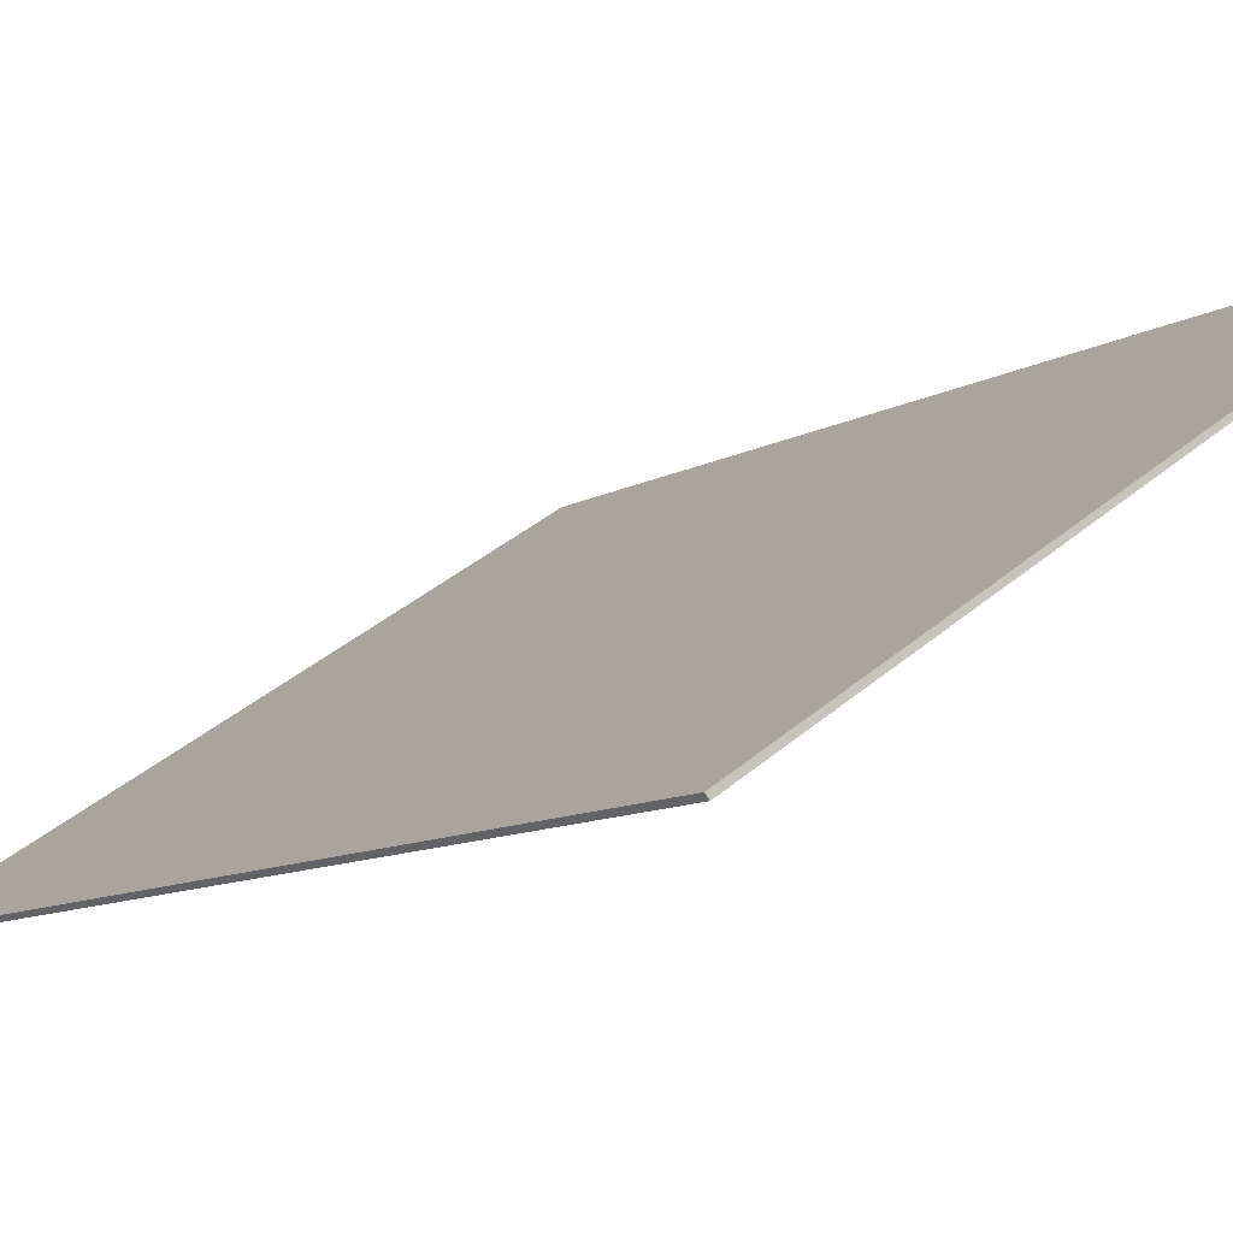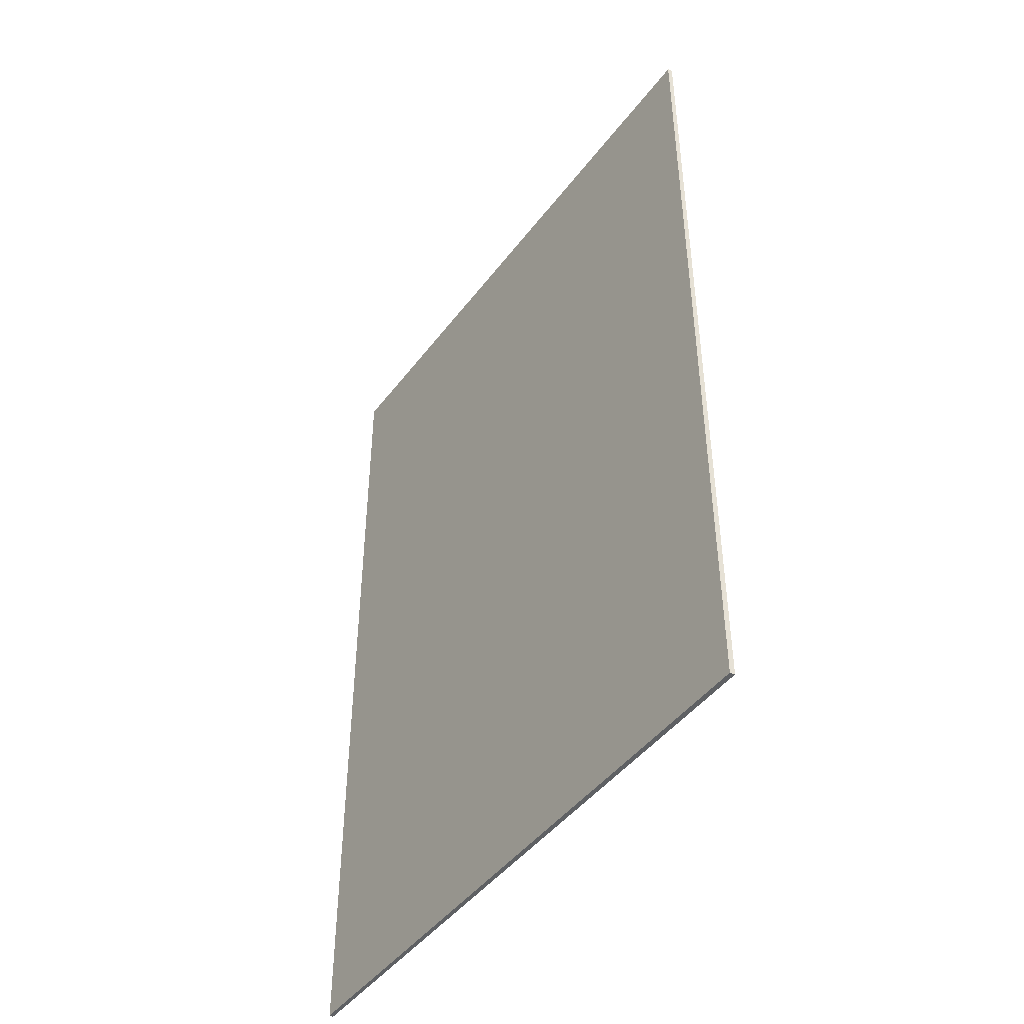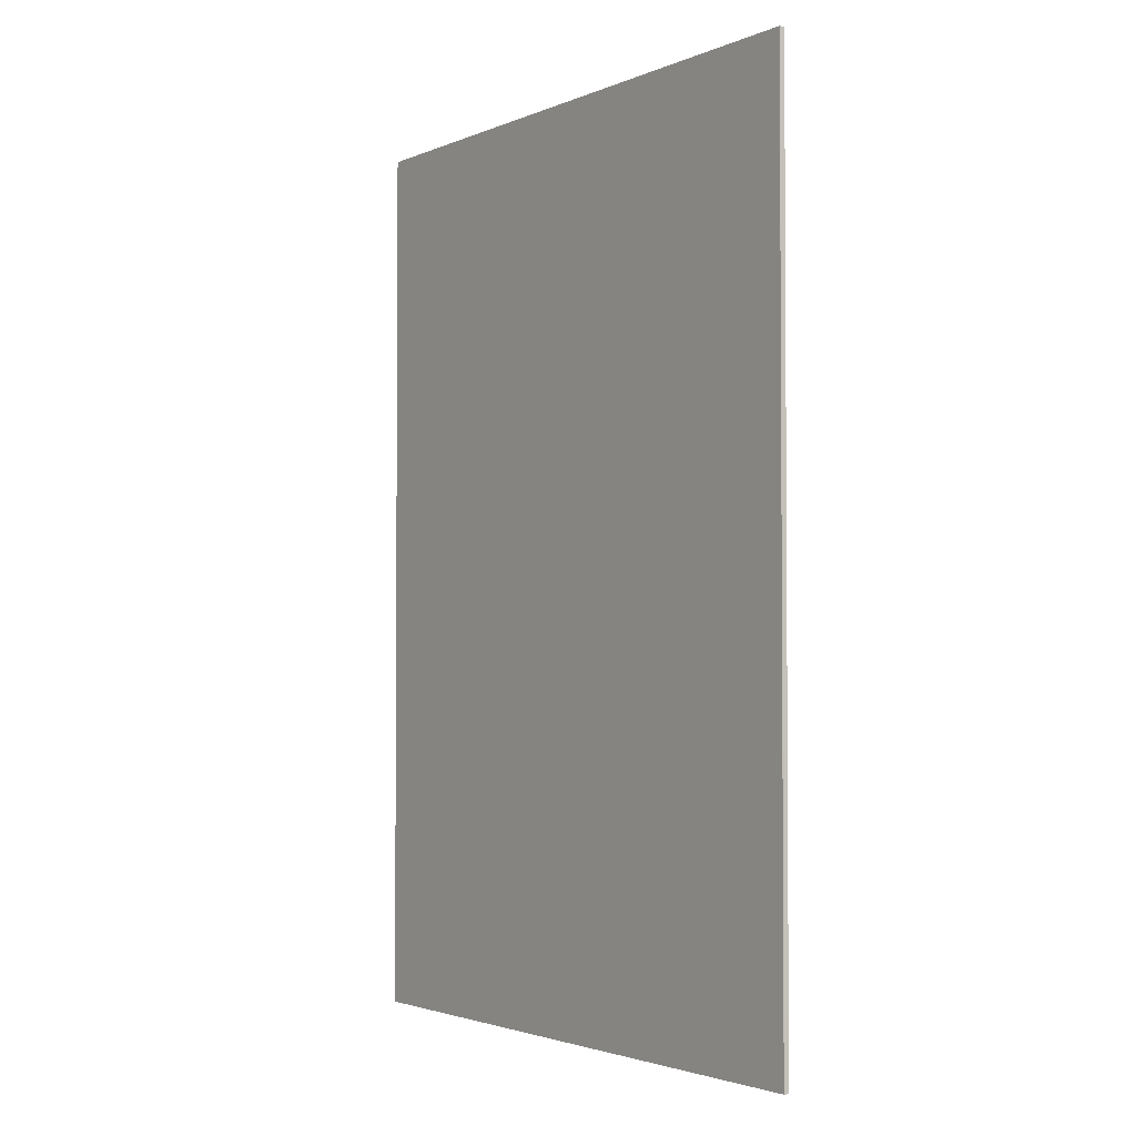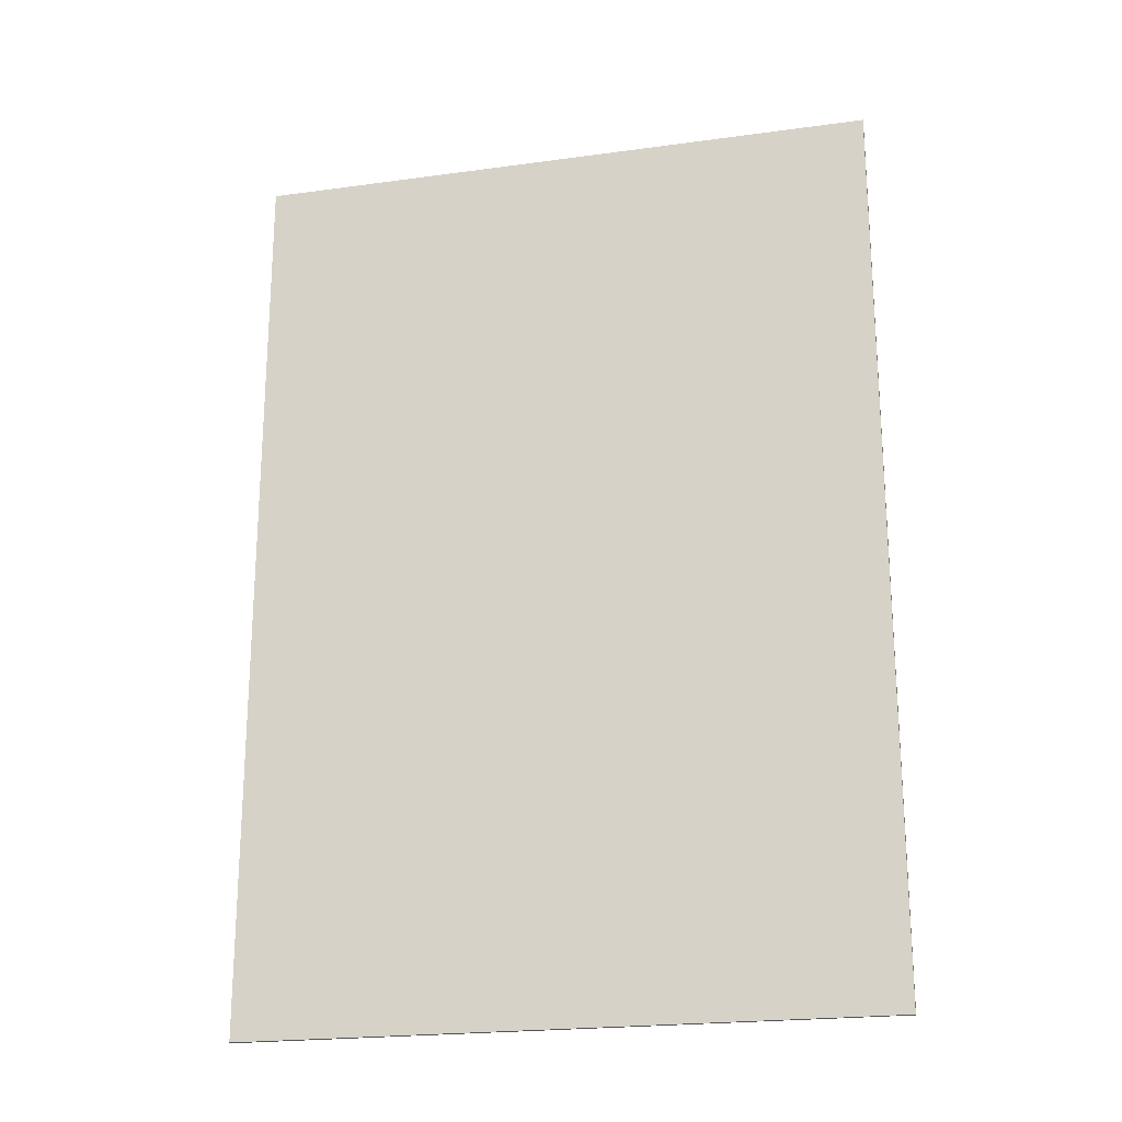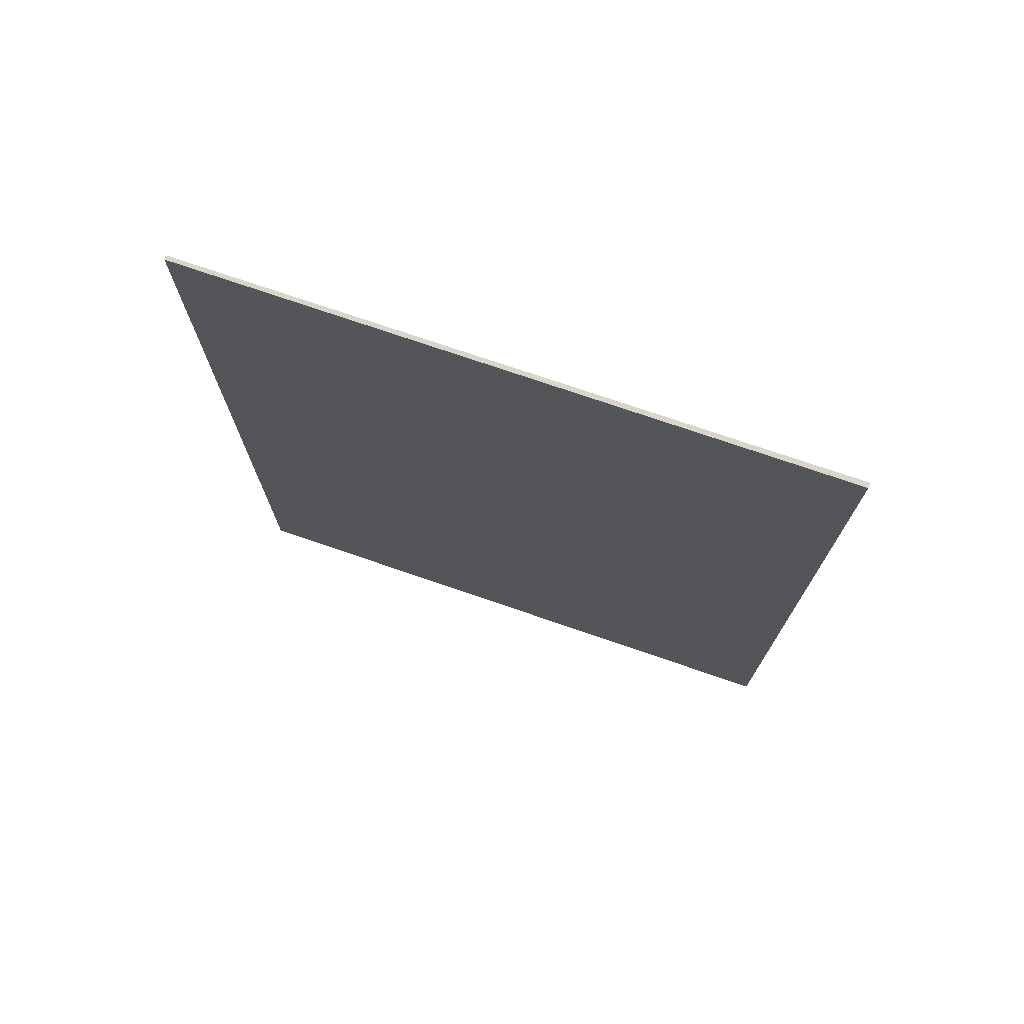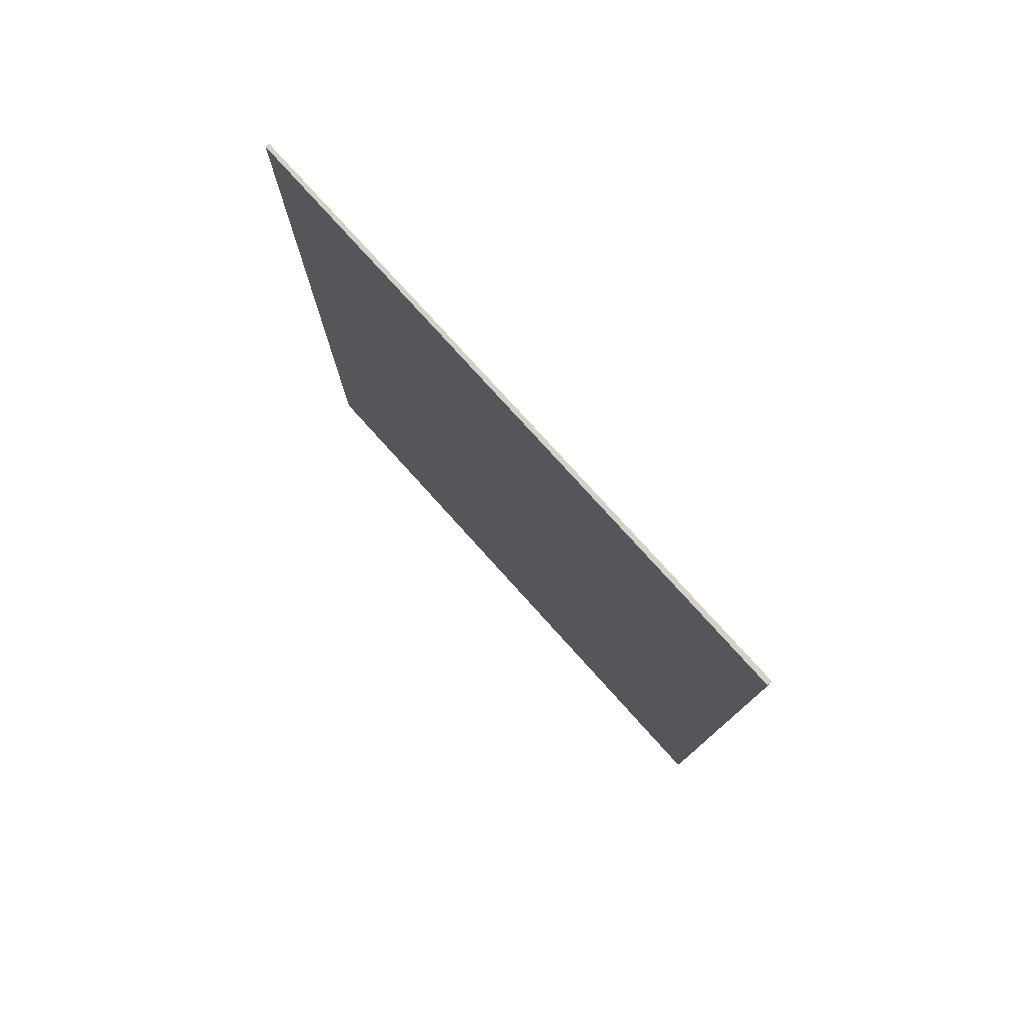
<metadata>
{"format":"obj","ext":"obj","renderer":"f3d","projection":"perspective","resolution":1024,"background":"white","views":[{"elev":-10.0,"azim":-34.7,"up":"+Z"},{"elev":-45.5,"azim":-158.0,"up":"+Y"},{"elev":-2.5,"azim":-158.7,"up":"+Y"},{"elev":-21.6,"azim":-19.7,"up":"+Y"},{"elev":74.5,"azim":165.6,"up":"+Y"},{"elev":78.7,"azim":-165.5,"up":"+Y"}]}
</metadata>
<code>
v  0.061 17.02 -0.07
v  9.952 17.02 6.534
v  9.994 17.02 6.47
v  0.046 17.02 -0.052
v  0 17.02 1.042e-15
v  9.994 -3.962e-16 6.47
v  0.061 4.286e-18 -0.07
v  0.046 3.184e-18 -0.052
v  0 0 0
v  9.952 -4.001e-16 6.534
g defaultobject
f 1 2 3
f 2 1 4
f 2 4 5
f 6 1 3
f 1 6 7
f 7 4 1
f 4 7 8
f 8 5 4
f 5 8 9
f 9 2 5
f 2 9 10
f 10 3 2
f 3 10 6
f 10 7 6
f 7 10 8
f 8 10 9

</code>
